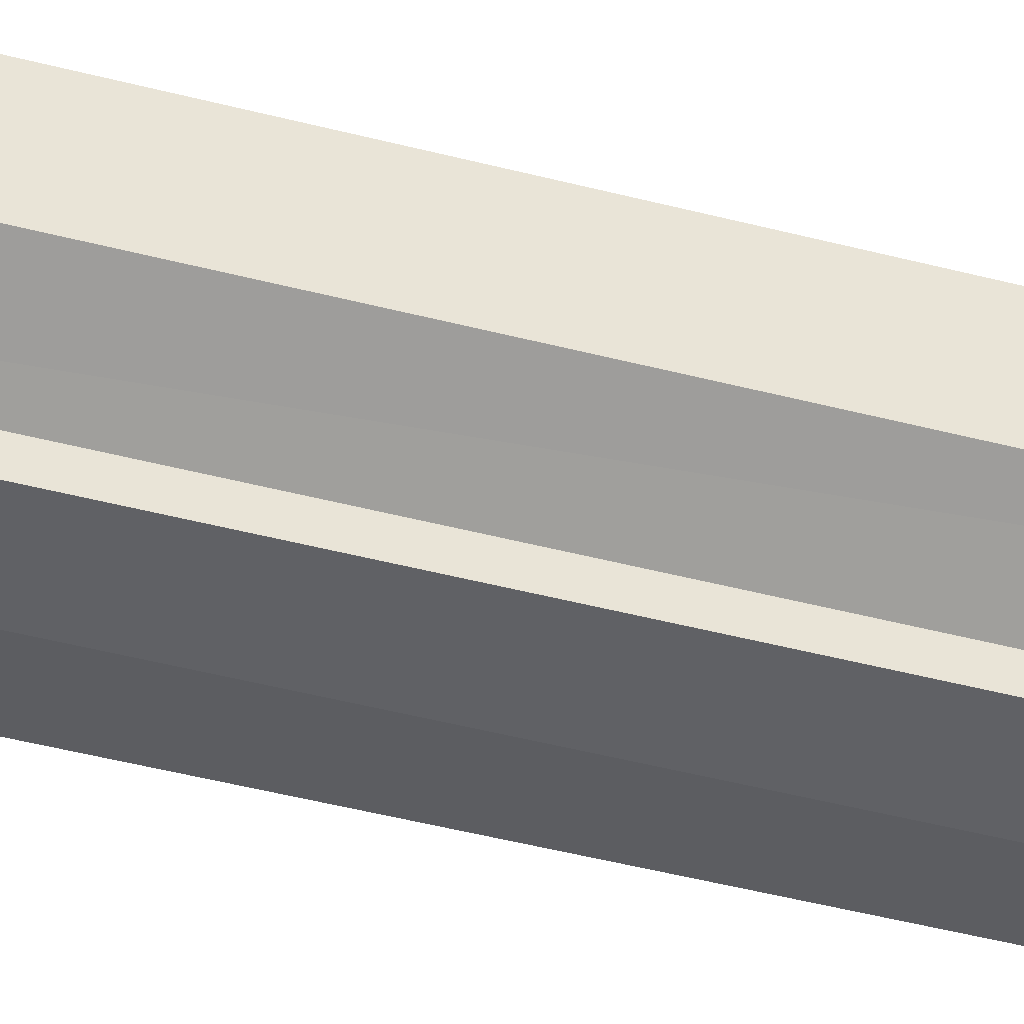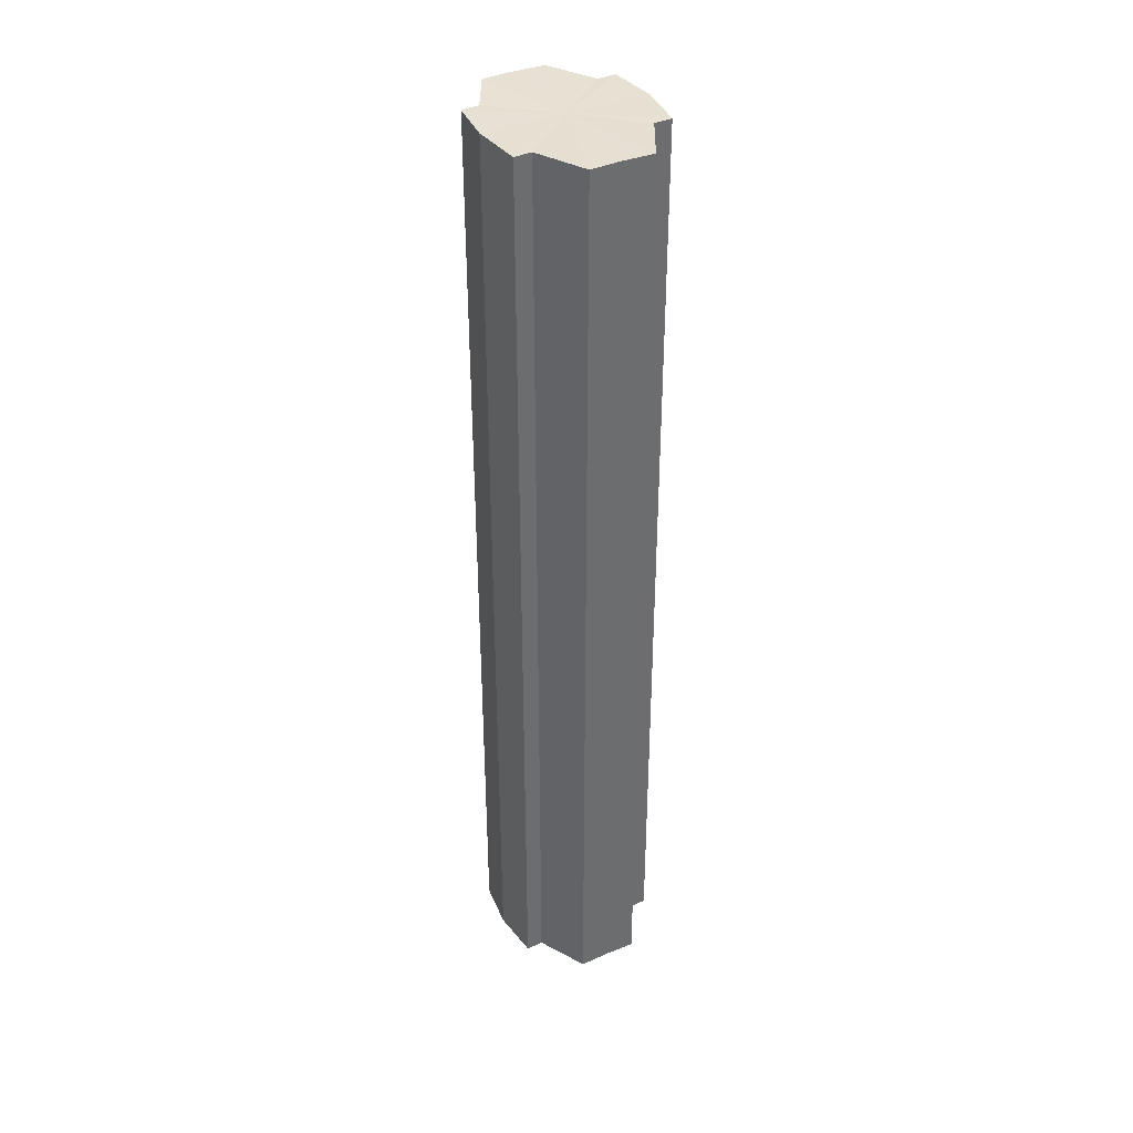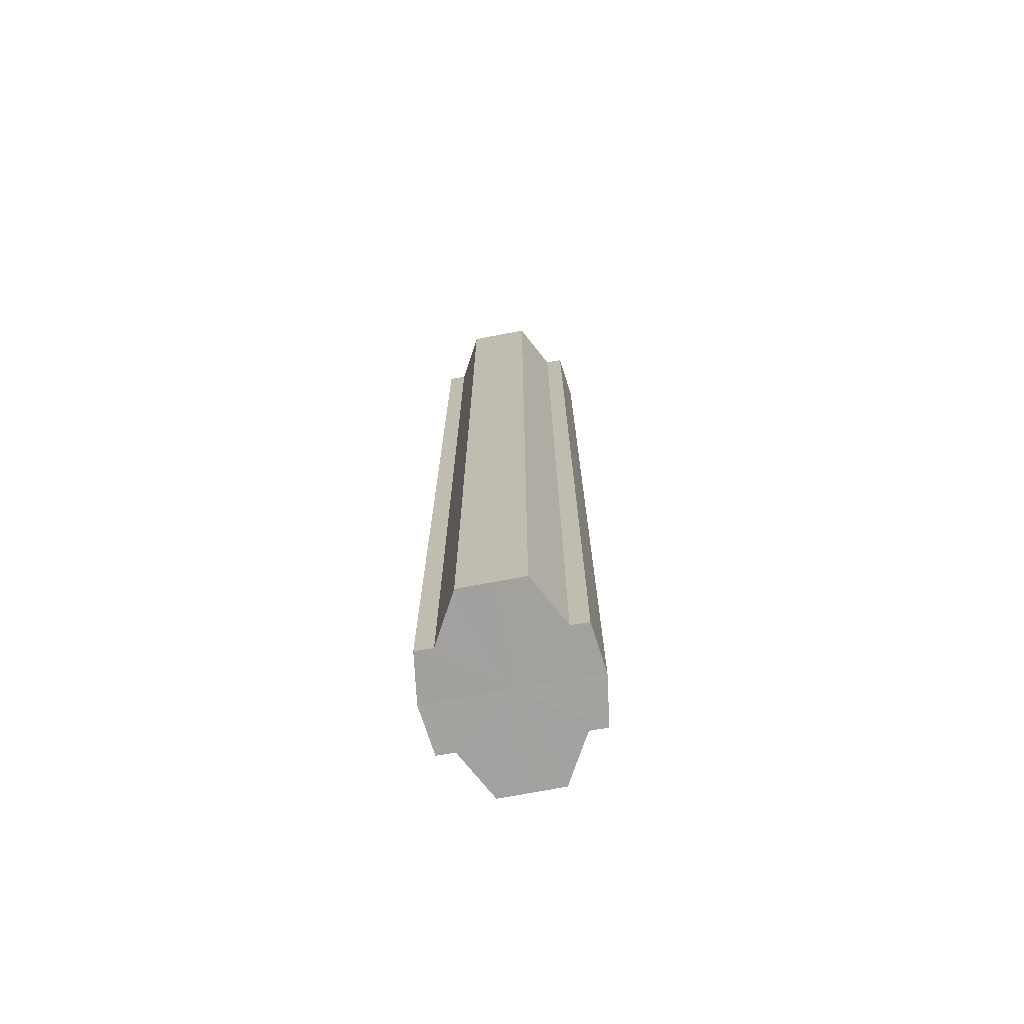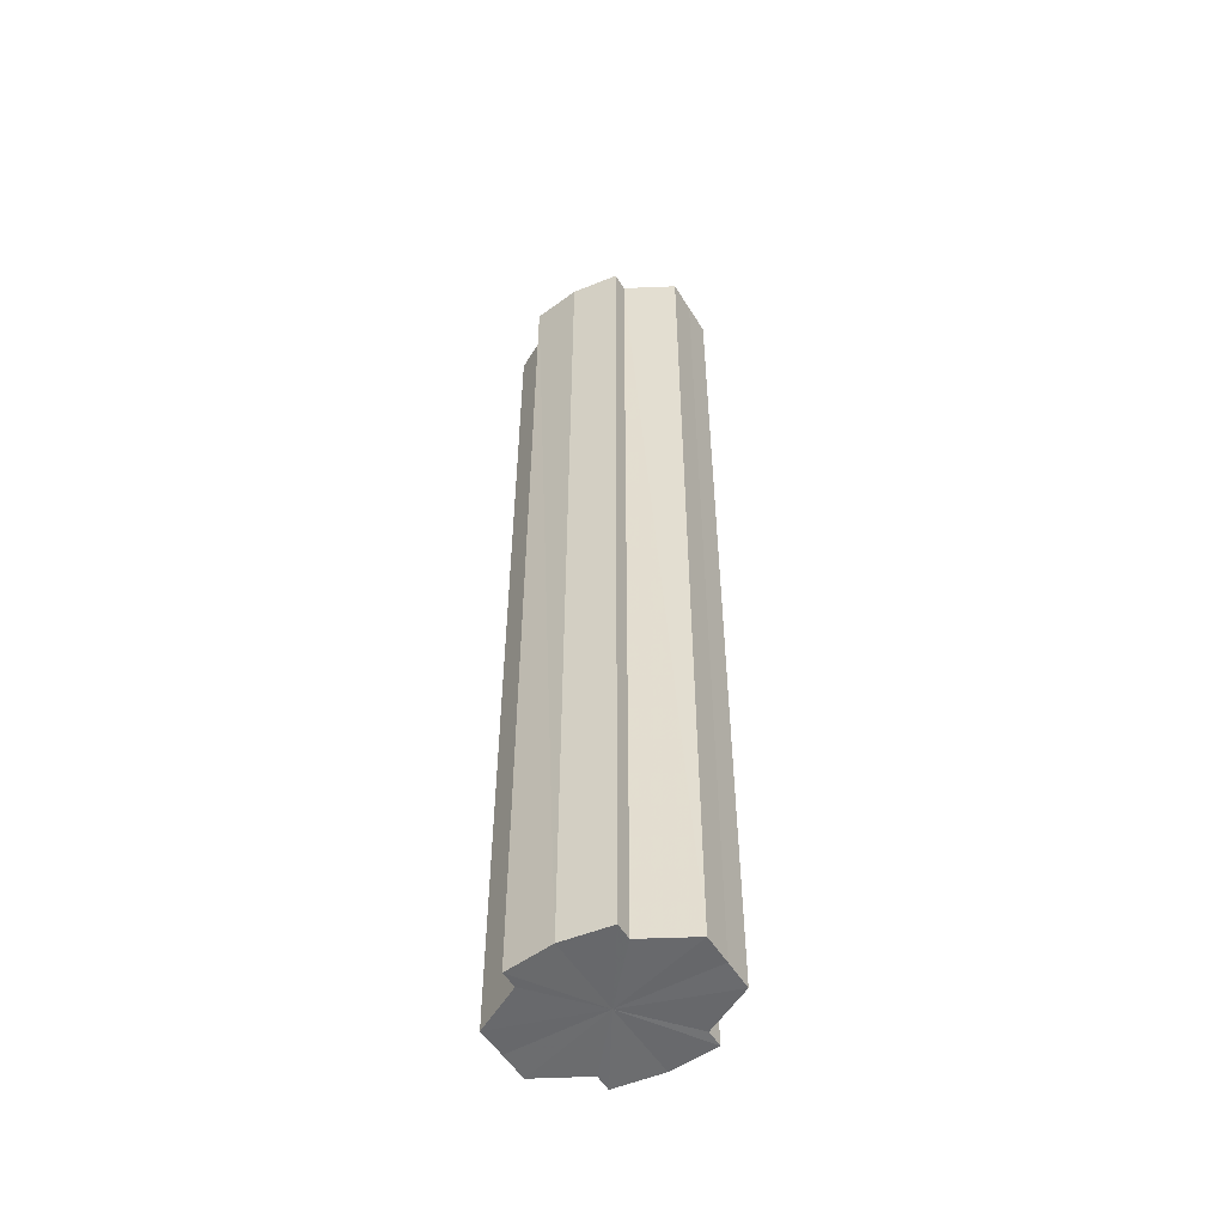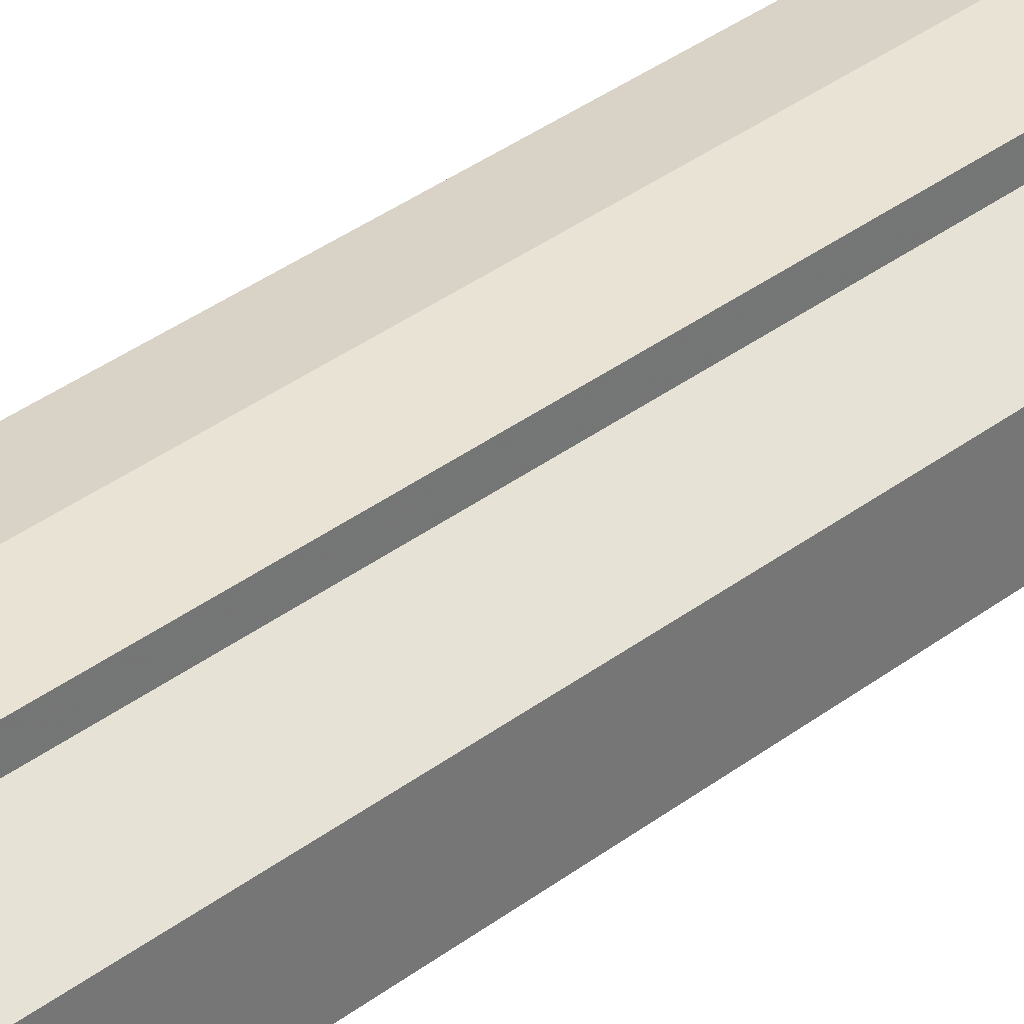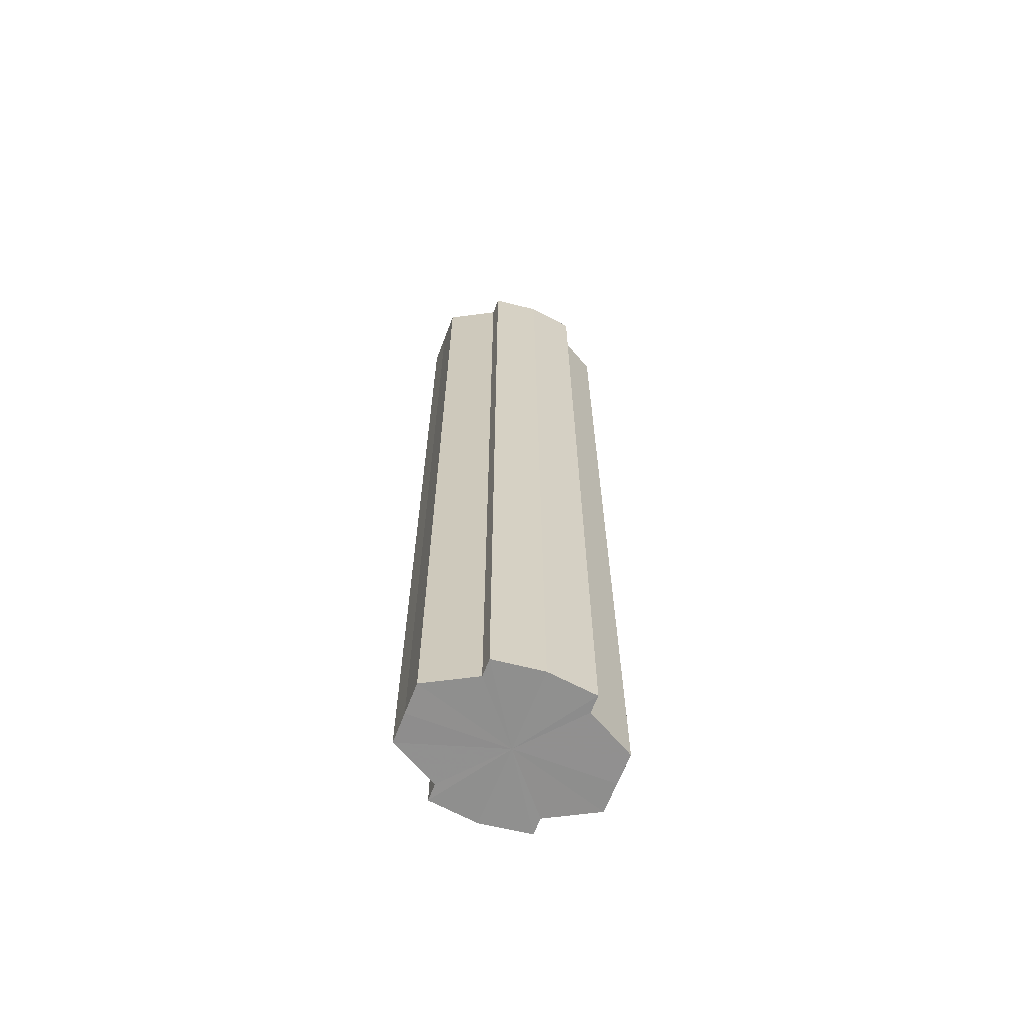
<metadata>
{"format":"obj","ext":"obj","renderer":"f3d","projection":"perspective","resolution":1024,"background":"white","views":[{"elev":-42.9,"azim":72.4,"up":"+Z"},{"elev":38.5,"azim":-118.2,"up":"+Y"},{"elev":-72.2,"azim":100.2,"up":"+Y"},{"elev":-52.9,"azim":-149.0,"up":"+Y"},{"elev":34.8,"azim":44.3,"up":"+Z"},{"elev":-65.4,"azim":-21.2,"up":"+Y"}]}
</metadata>
<code>
o 5724
v 2216 1883 7.201
v 2216 1883 7.207
v 2216 1883 7.201
v 2216 1883 7.212
v 2216 1883 7.207
v 2216 1883 7.216
v 2216 1883 7.212
v 2216 1883 7.194
v 2216 1883 7.194
v 2216 1883 7.189
v 2216 1883 7.189
v 2216 1883 7.185
v 2216 1883 7.185
v 2216 1883 7.189
v 2216 1883 7.189
v 2216 1883 7.194
v 2216 1883 7.194
v 2216 1883 7.201
v 2216 1883 7.201
v 2216 1883 7.207
v 2216 1883 7.207
v 2216 1883 7.212
v 2216 1883 7.212
v 2216 1883 7.216
v 2216 1883 7.216
v 2216 1883 7.201
v 2216 1883 7.212
v 2216 1883 7.217
v 2216 1883 7.207
v 2216 1883 7.201
v 2216 1883 7.194
v 2216 1883 7.189
v 2216 1883 7.216
v 2216 1883 7.217
v 2216 1883 7.216
v 2216 1883 7.212
v 2216 1883 7.216
v 2216 1883 7.217
v 2216 1883 7.207
v 2216 1883 7.216
v 2216 1883 7.217
v 2216 1883 7.216
v 2216 1883 7.217
v 2216 1883 7.201
v 2216 1883 7.194
v 2216 1883 7.189
v 2216 1883 7.185
v 2216 1883 7.184
v 2216 1883 7.185
v 2216 1883 7.189
v 2216 1883 7.185
v 2216 1883 7.194
v 2216 1883 7.189
v 2216 1883 7.184
v 2216 1883 7.185
v 2216 1883 7.201
v 2216 1883 7.194
v 2216 1883 7.185
v 2216 1883 7.184
v 2216 1883 7.207
v 2216 1883 7.201
v 2216 1883 7.185
v 2216 1883 7.184
v 2216 1883 7.185
v 2216 1883 7.184
v 2216 1883 7.212
v 2216 1883 7.207
v 2216 1883 7.216
v 2216 1883 7.212
v 2216 1883 7.216
v 2216 1883 7.212
v 2216 1883 7.207
v 2216 1883 7.212
v 2216 1883 7.201
v 2216 1883 7.207
v 2216 1883 7.194
v 2216 1883 7.201
v 2216 1883 7.189
v 2216 1883 7.194
v 2216 1883 7.185
v 2216 1883 7.189
v 2216 1883 7.201
v 2216 1883 7.201
v 2216 1883 7.207
v 2216 1883 7.194
v 2216 1883 7.212
v 2216 1883 7.189
v 2216 1883 7.216
v 2216 1883 7.185
v 2216 1883 7.217
v 2216 1883 7.184
v 2216 1883 7.216
v 2216 1883 7.185
v 2216 1883 7.212
v 2216 1883 7.189
v 2216 1883 7.207
v 2216 1883 7.194
v 2216 1883 7.201
f 1 2 3
f 2 4 5
f 4 6 7
f 8 1 9
f 10 8 11
f 12 10 13
f 13 14 15
f 15 16 17
f 17 18 19
f 19 20 21
f 21 22 23
f 23 24 25
f 26 24 27
f 26 28 24
f 26 27 29
f 26 29 30
f 26 30 31
f 26 31 32
f 26 33 28
f 34 33 35
f 26 36 33
f 37 38 34
f 26 39 36
f 40 41 37
f 41 42 43
f 26 44 39
f 26 45 44
f 26 46 45
f 26 47 46
f 26 48 47
f 26 49 48
f 26 32 49
f 50 47 51
f 52 53 50
f 54 49 55
f 56 57 52
f 58 59 54
f 60 61 56
f 62 63 58
f 63 64 65
f 66 67 60
f 68 69 66
f 70 71 68
f 71 72 73
f 72 74 75
f 74 76 77
f 76 78 79
f 78 80 81
f 82 83 84
f 82 85 83
f 82 84 86
f 82 87 85
f 82 86 88
f 82 89 87
f 82 88 90
f 82 91 89
f 82 90 92
f 82 93 91
f 82 92 94
f 82 95 93
f 82 94 96
f 82 97 95
f 82 96 98
f 82 98 97

</code>
